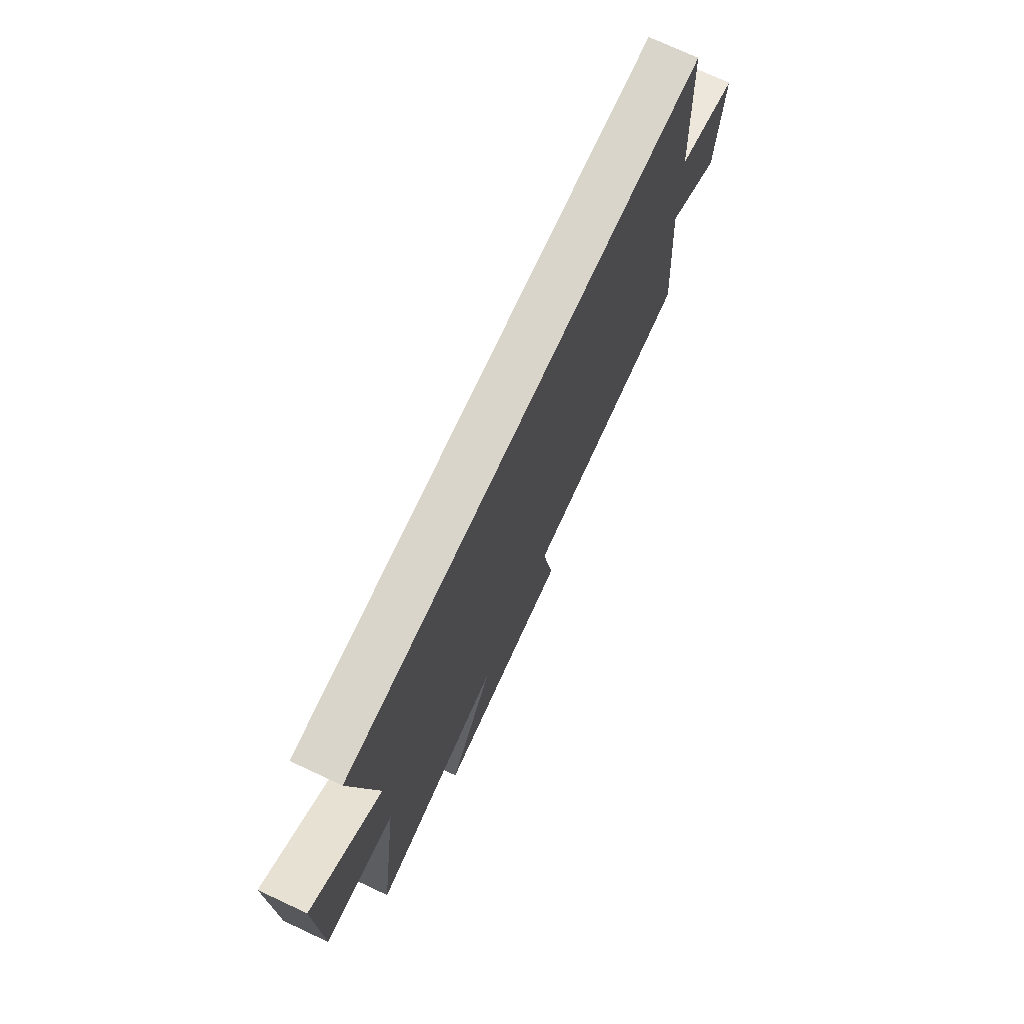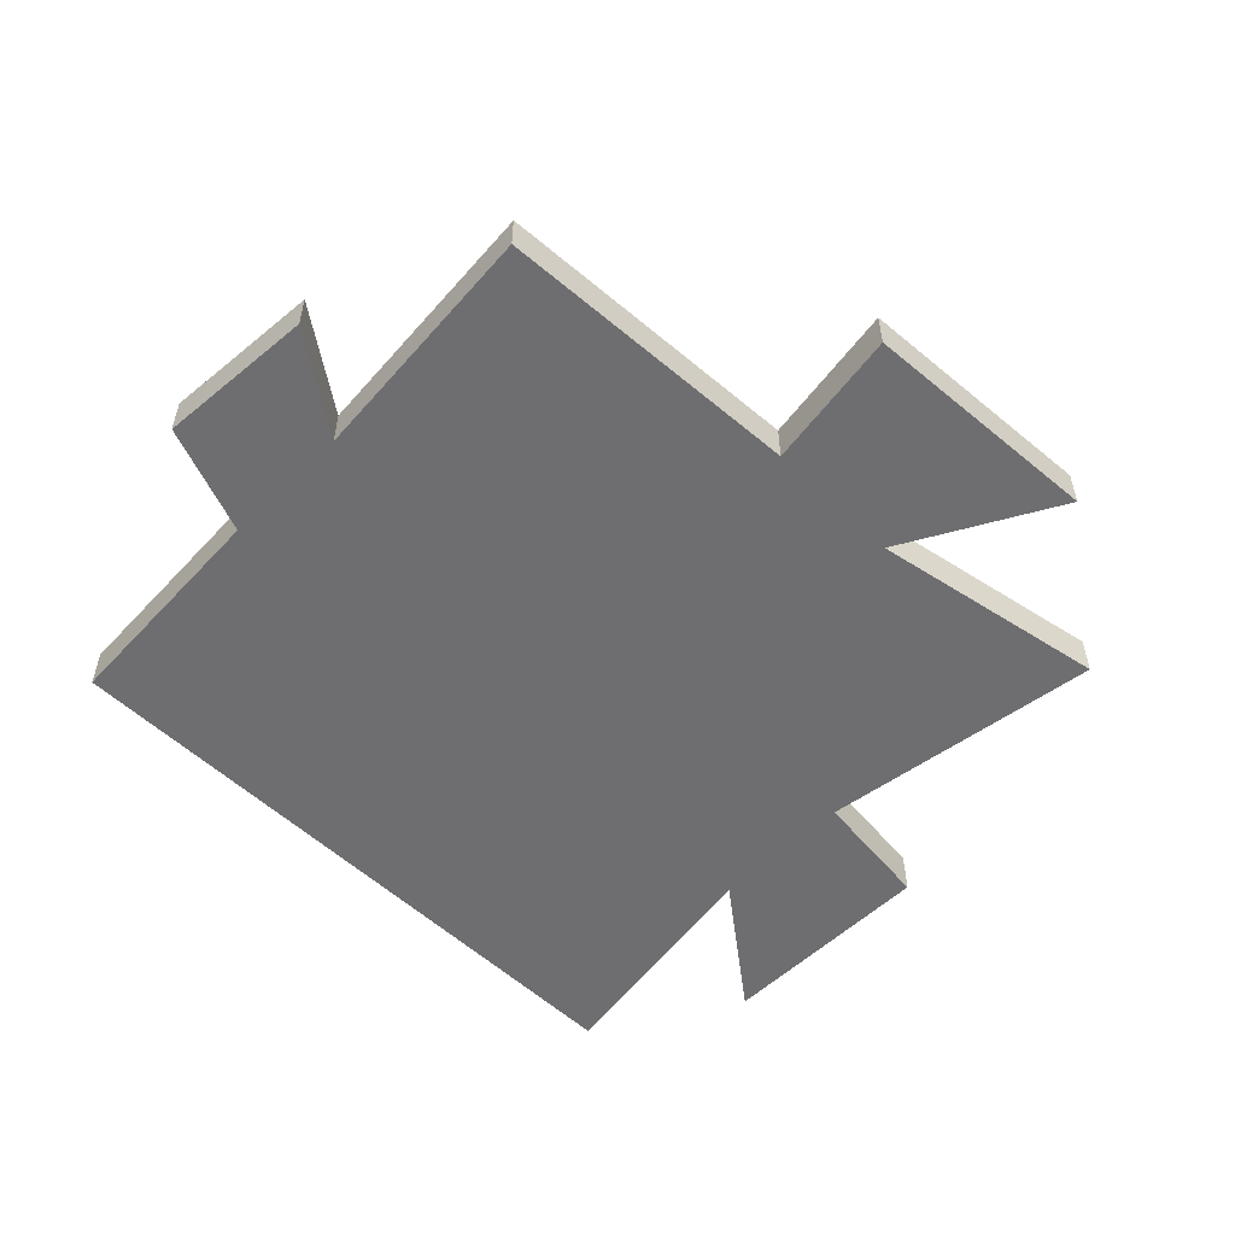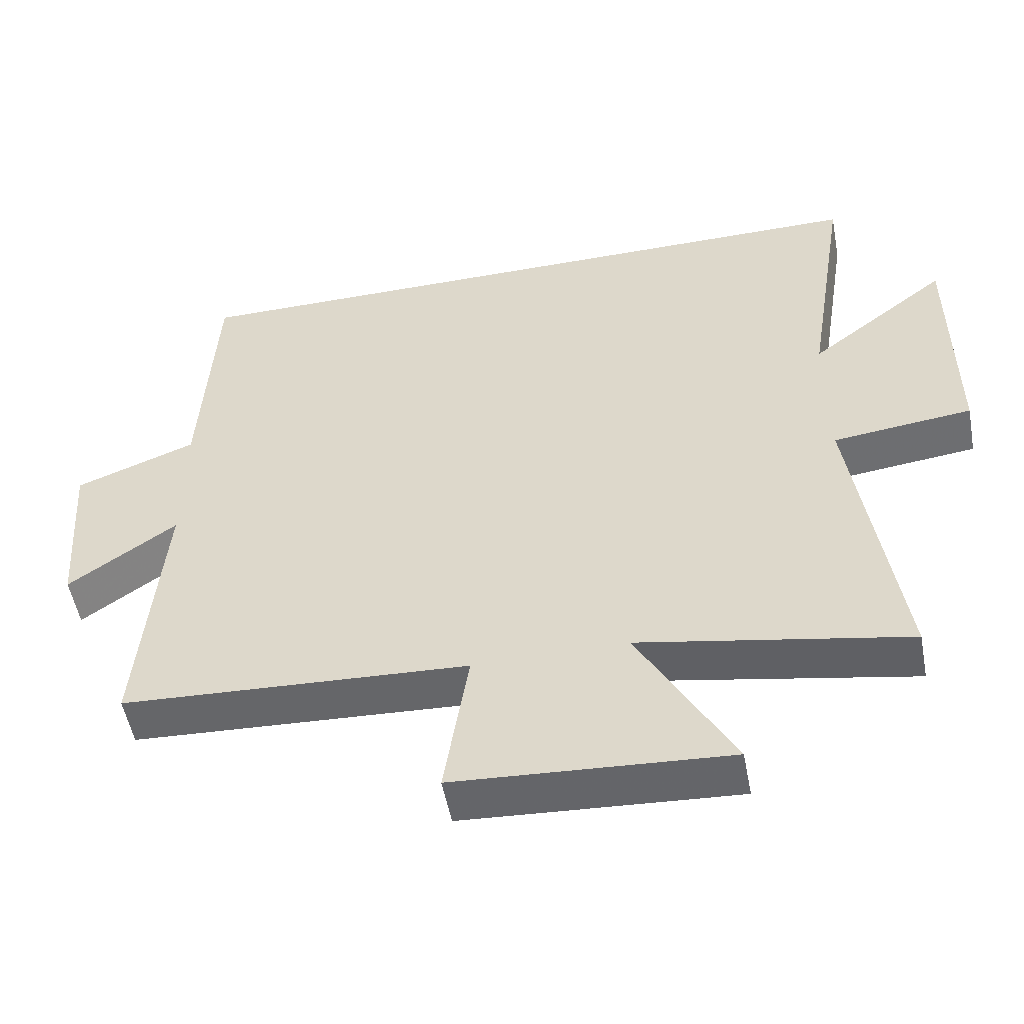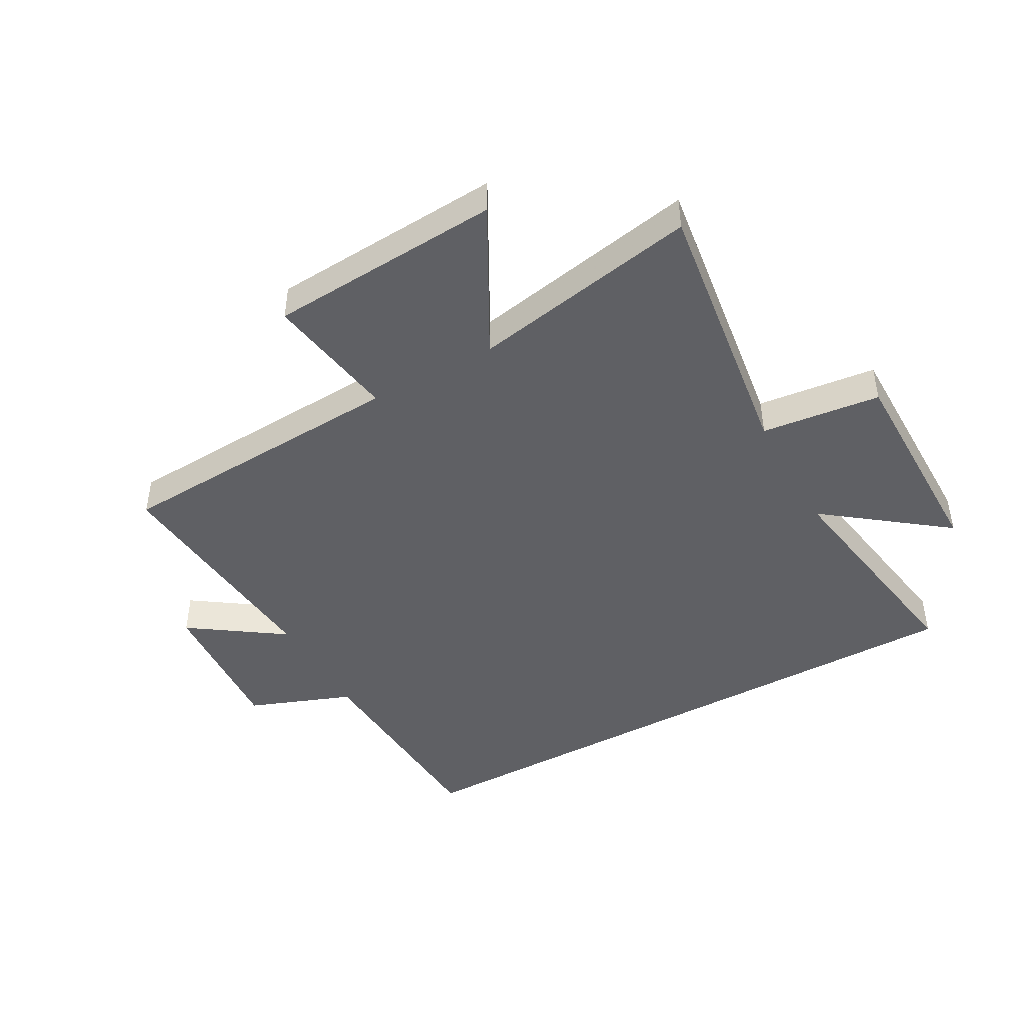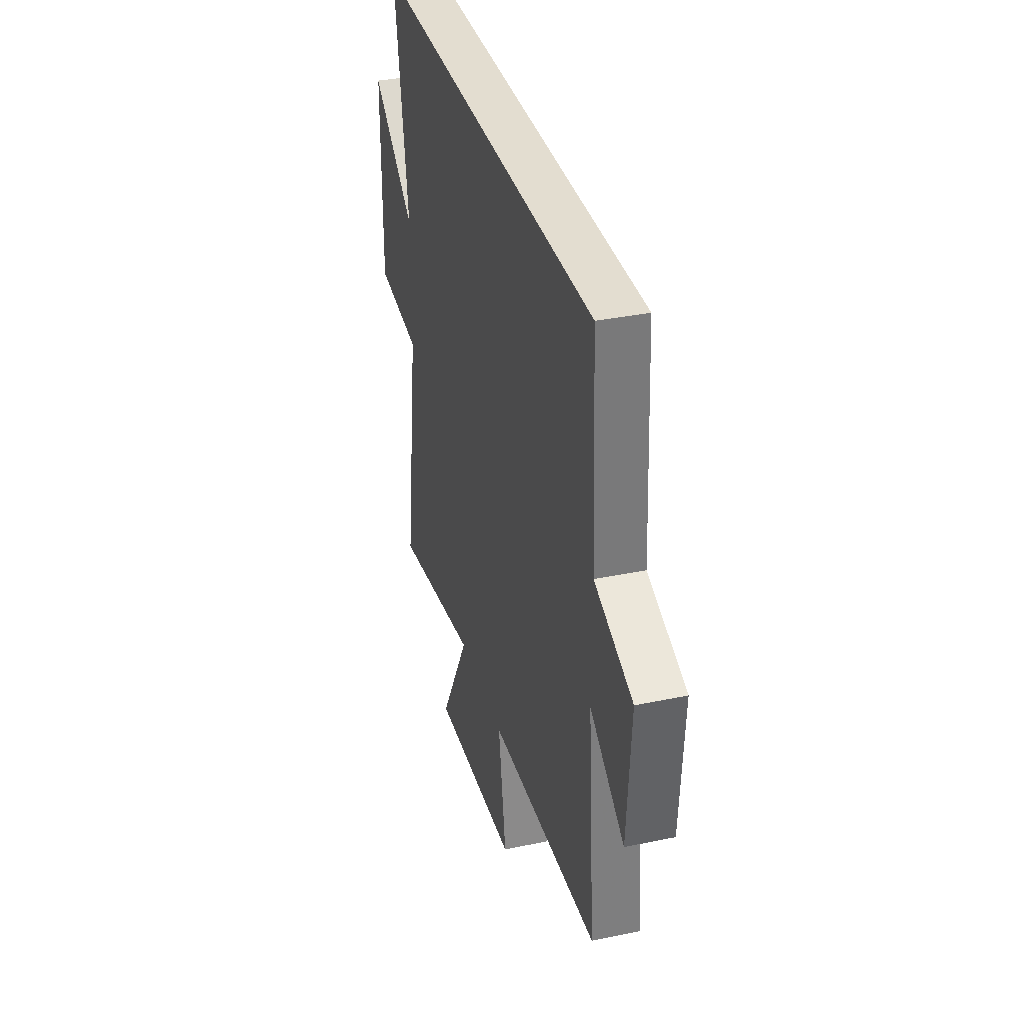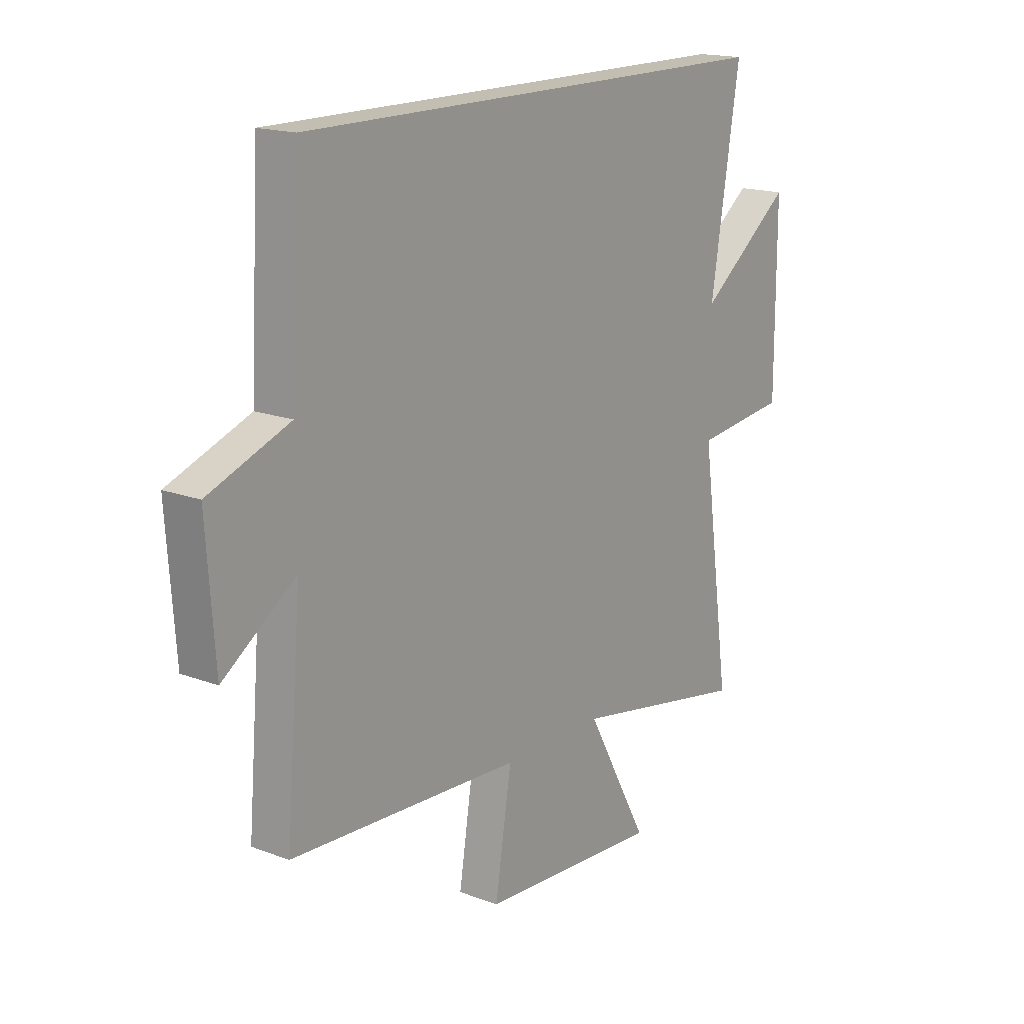
<metadata>
{"format":"obj","ext":"obj","renderer":"f3d","projection":"perspective","resolution":1024,"background":"white","views":[{"elev":74.2,"azim":-65.0,"up":"+Z"},{"elev":-54.4,"azim":135.2,"up":"+Y"},{"elev":-52.7,"azim":-169.3,"up":"+Z"},{"elev":-45.1,"azim":-150.8,"up":"+Y"},{"elev":35.6,"azim":74.6,"up":"+Z"},{"elev":17.1,"azim":127.0,"up":"+Z"}]}
</metadata>
<code>
v 0.48 0.07 0.5
v 0.5 0.07 0.134
v 0.673 0.07 0.068
v 0.655 0.07 -0.184
v 0.5 0.07 -0.076
v 0.533 0.07 -0.474
v 0.038 0.07 -0.5
v 0.073 0.07 -0.722
v -0.317 0.07 -0.746
v -0.182 0.07 -0.5
v -0.564 0.07 -0.571
v -0.5 0.07 -0.114
v -0.699 0.07 -0.091
v -0.699 0.07 0.267
v -0.5 0.07 0.114
v -0.562 0.07 0.5
v 0.48 0 0.5
v 0.5 0 0.134
v 0.673 0 0.068
v 0.655 0 -0.184
v 0.5 0 -0.076
v 0.533 0 -0.474
v 0.038 0 -0.5
v 0.073 0 -0.722
v -0.317 0 -0.746
v -0.182 0 -0.5
v -0.564 0 -0.571
v -0.5 0 -0.114
v -0.699 0 -0.091
v -0.699 0 0.267
v -0.5 0 0.114
v -0.562 0 0.5
f 15 16 1 2
f 12 13 14 15
f 12 15 2 3
f 10 11 12 3
f 7 8 9 10
f 5 6 7 10
f 5 10 3
f 3 4 5
f 18 17 32 31
f 31 30 29 28
f 19 18 31 28
f 19 28 27 26
f 26 25 24 23
f 26 23 22 21
f 19 26 21
f 21 20 19
f 1 17 18 2
f 2 18 19 3
f 3 19 20 4
f 4 20 21 5
f 5 21 22 6
f 6 22 23 7
f 7 23 24 8
f 8 24 25 9
f 9 25 26 10
f 10 26 27 11
f 11 27 28 12
f 12 28 29 13
f 13 29 30 14
f 14 30 31 15
f 15 31 32 16
f 16 32 17 1

</code>
